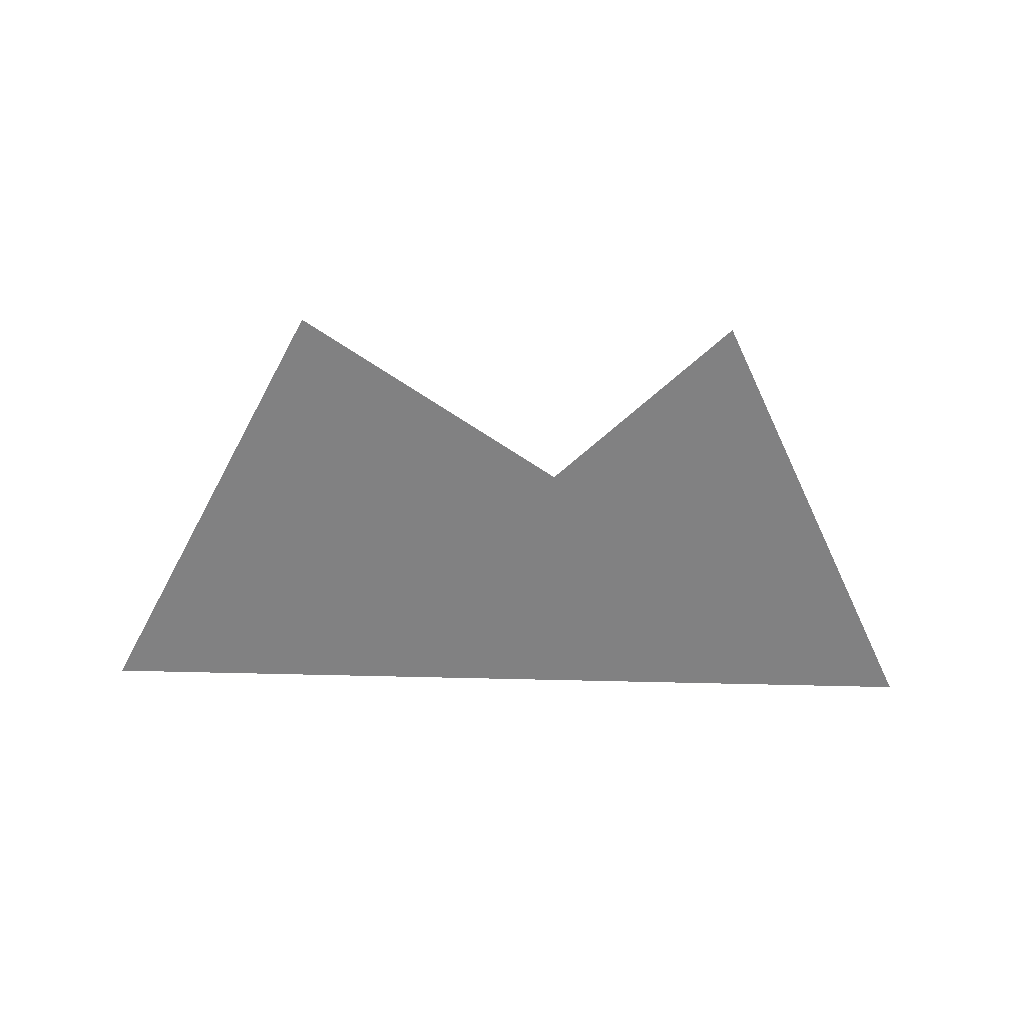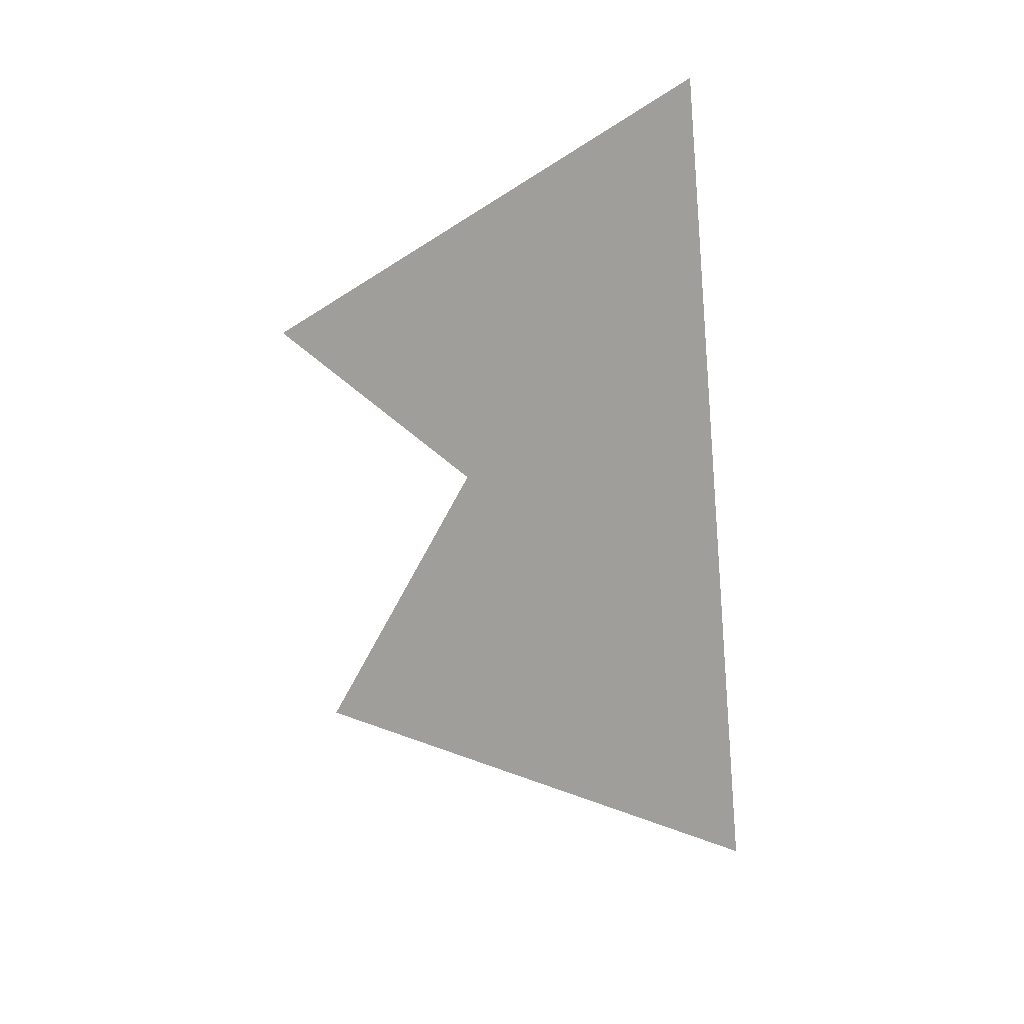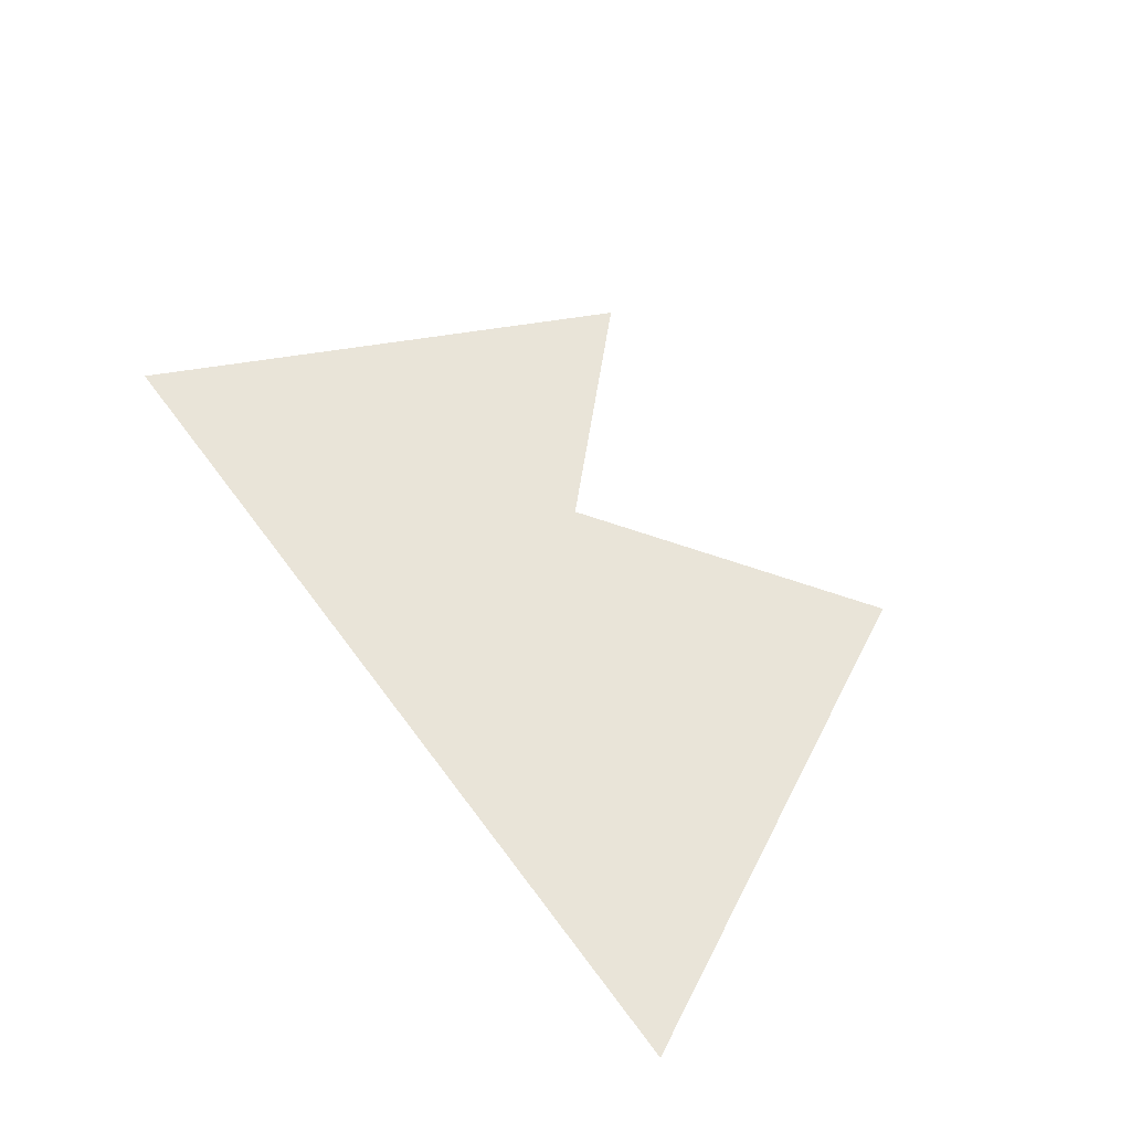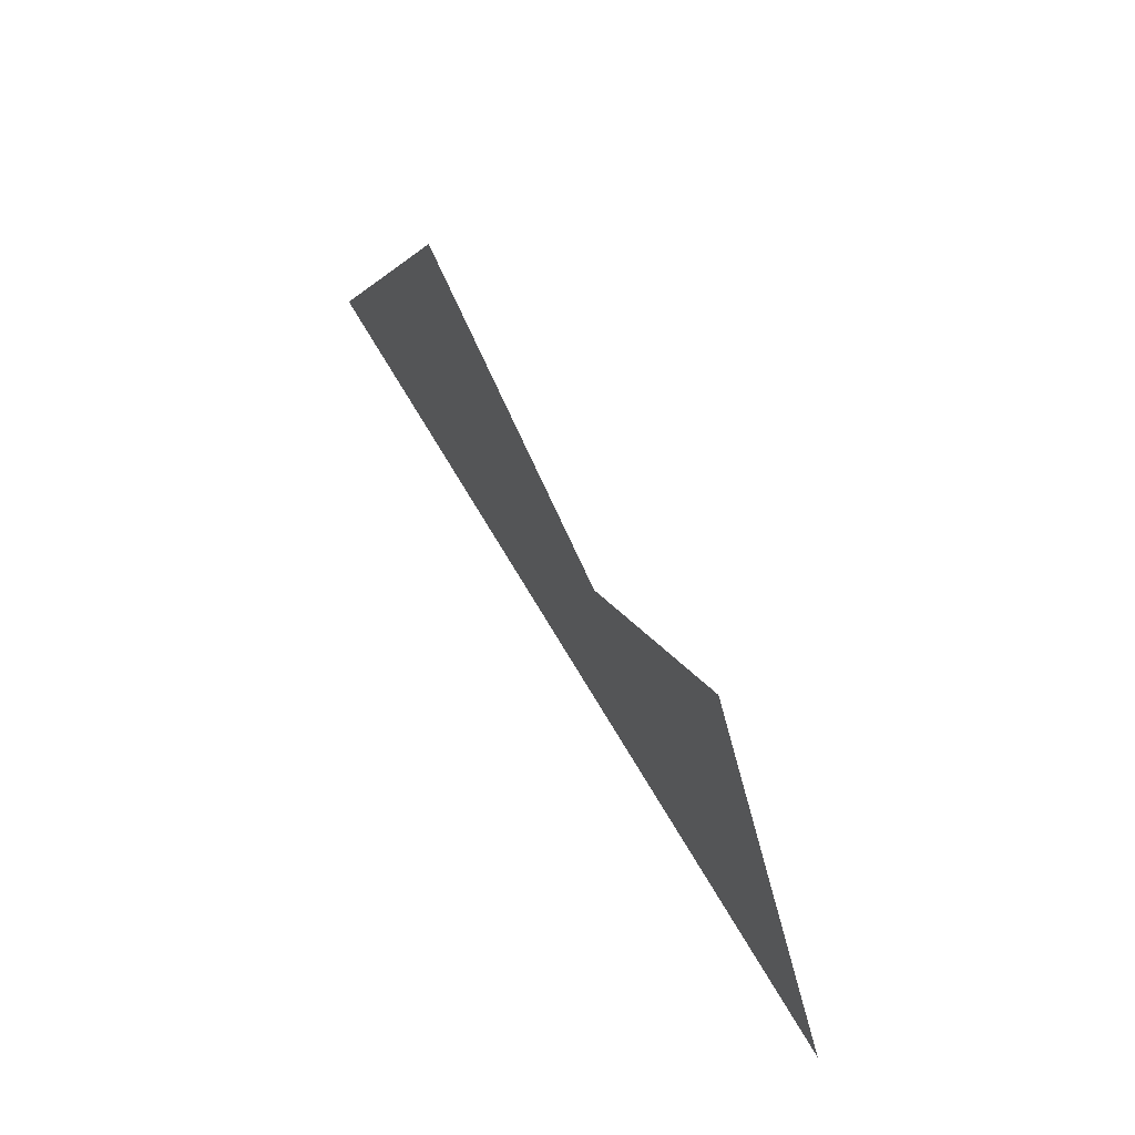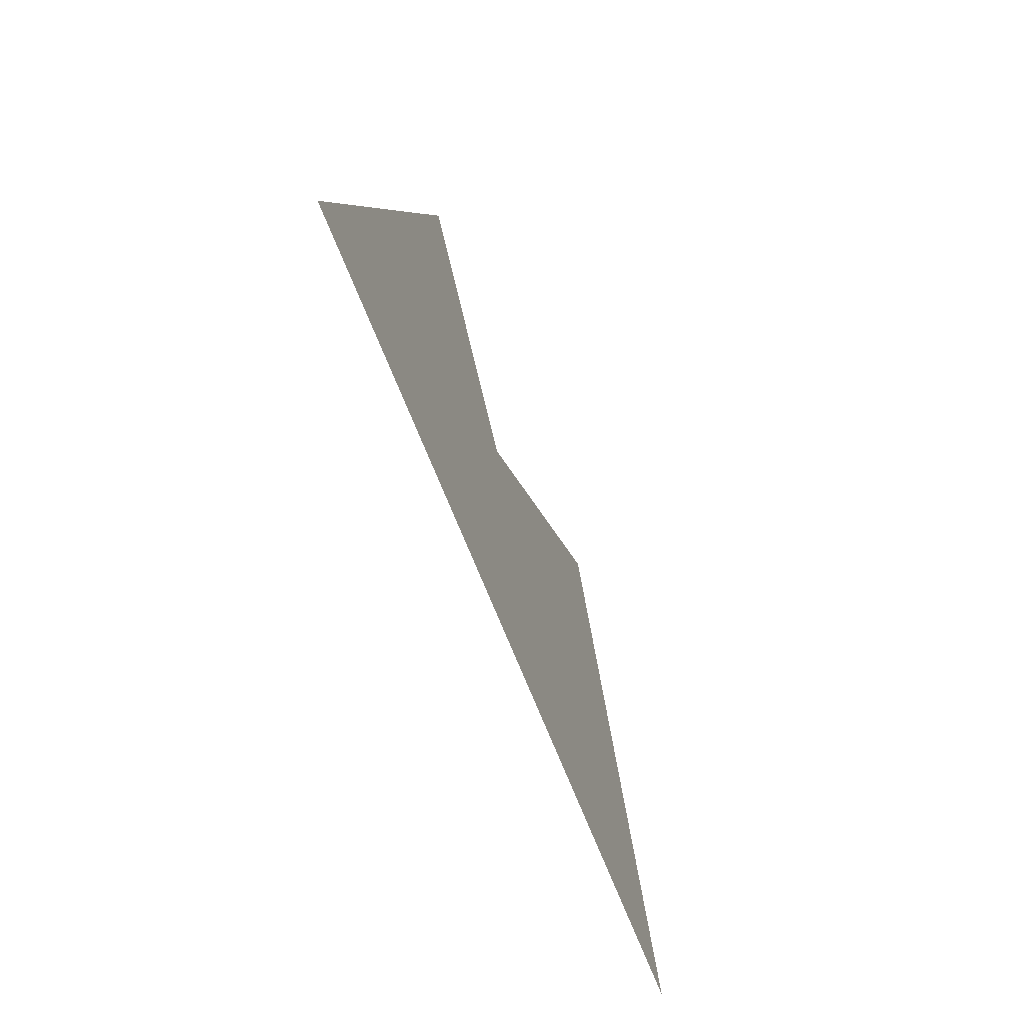
<metadata>
{"format":"obj","ext":"obj","renderer":"f3d","projection":"perspective","resolution":1024,"background":"white","views":[{"elev":-60.4,"azim":178.5,"up":"+Z"},{"elev":-70.8,"azim":-84.6,"up":"+Z"},{"elev":60.6,"azim":53.9,"up":"+Z"},{"elev":68.0,"azim":-120.3,"up":"+Y"},{"elev":-57.6,"azim":-70.7,"up":"+Y"}]}
</metadata>
<code>
v 0 0 0
v 2 4 0
v 4 2 0
v 6 4 0
v 8 0 0
v 6 2 0
v 4 1 0
v 2 2 0
f 1 2 3 4 5 6 7 8

</code>
